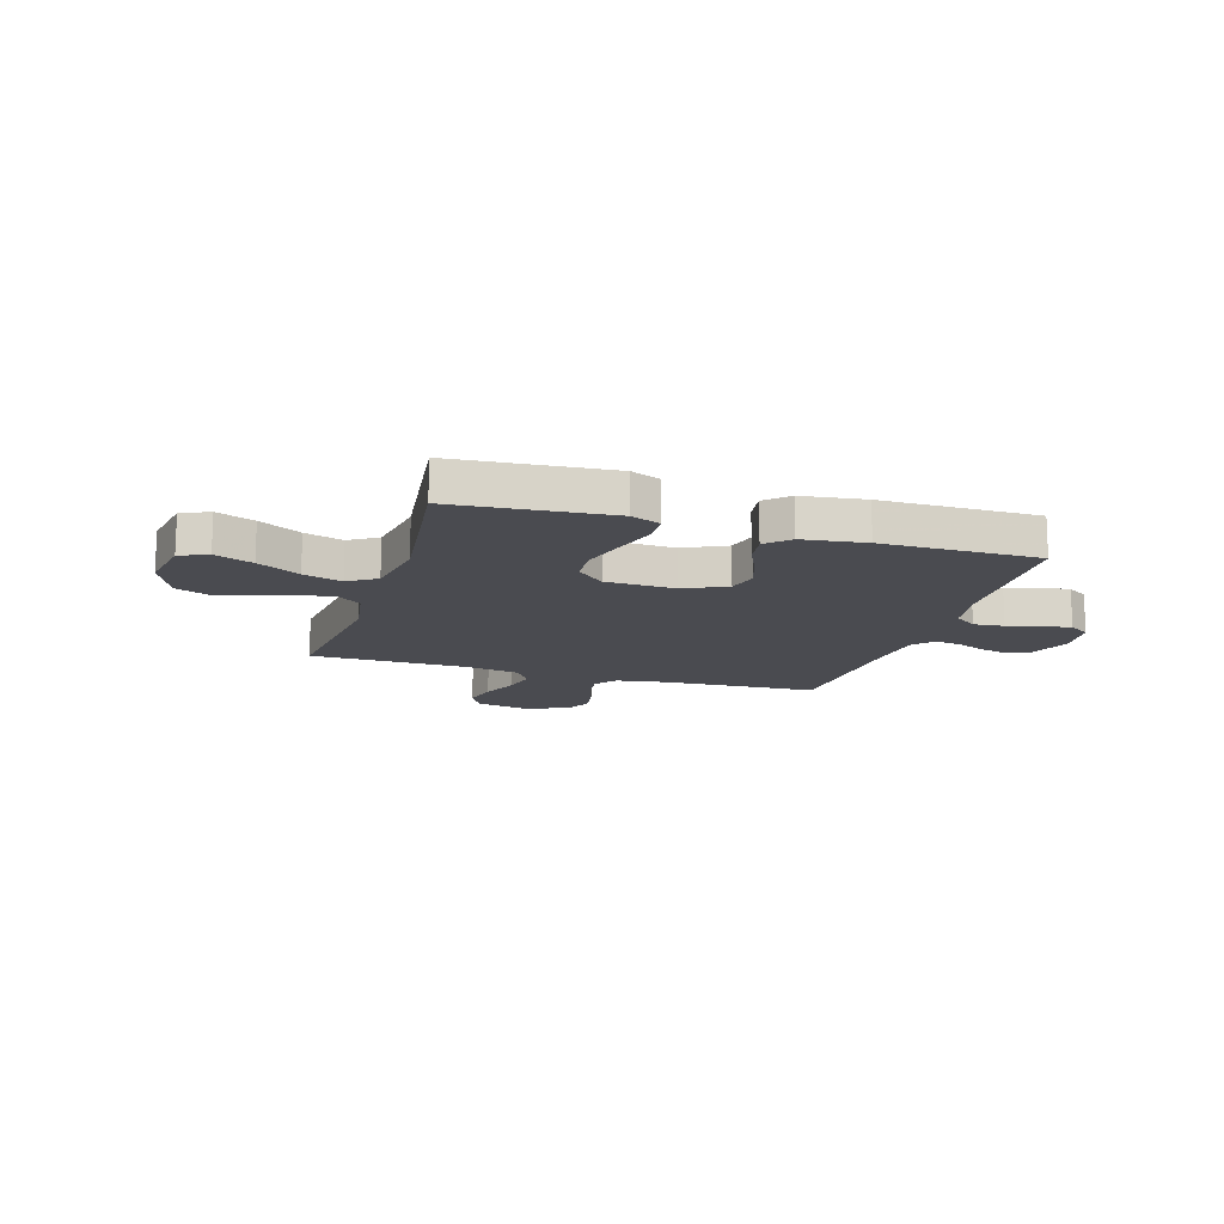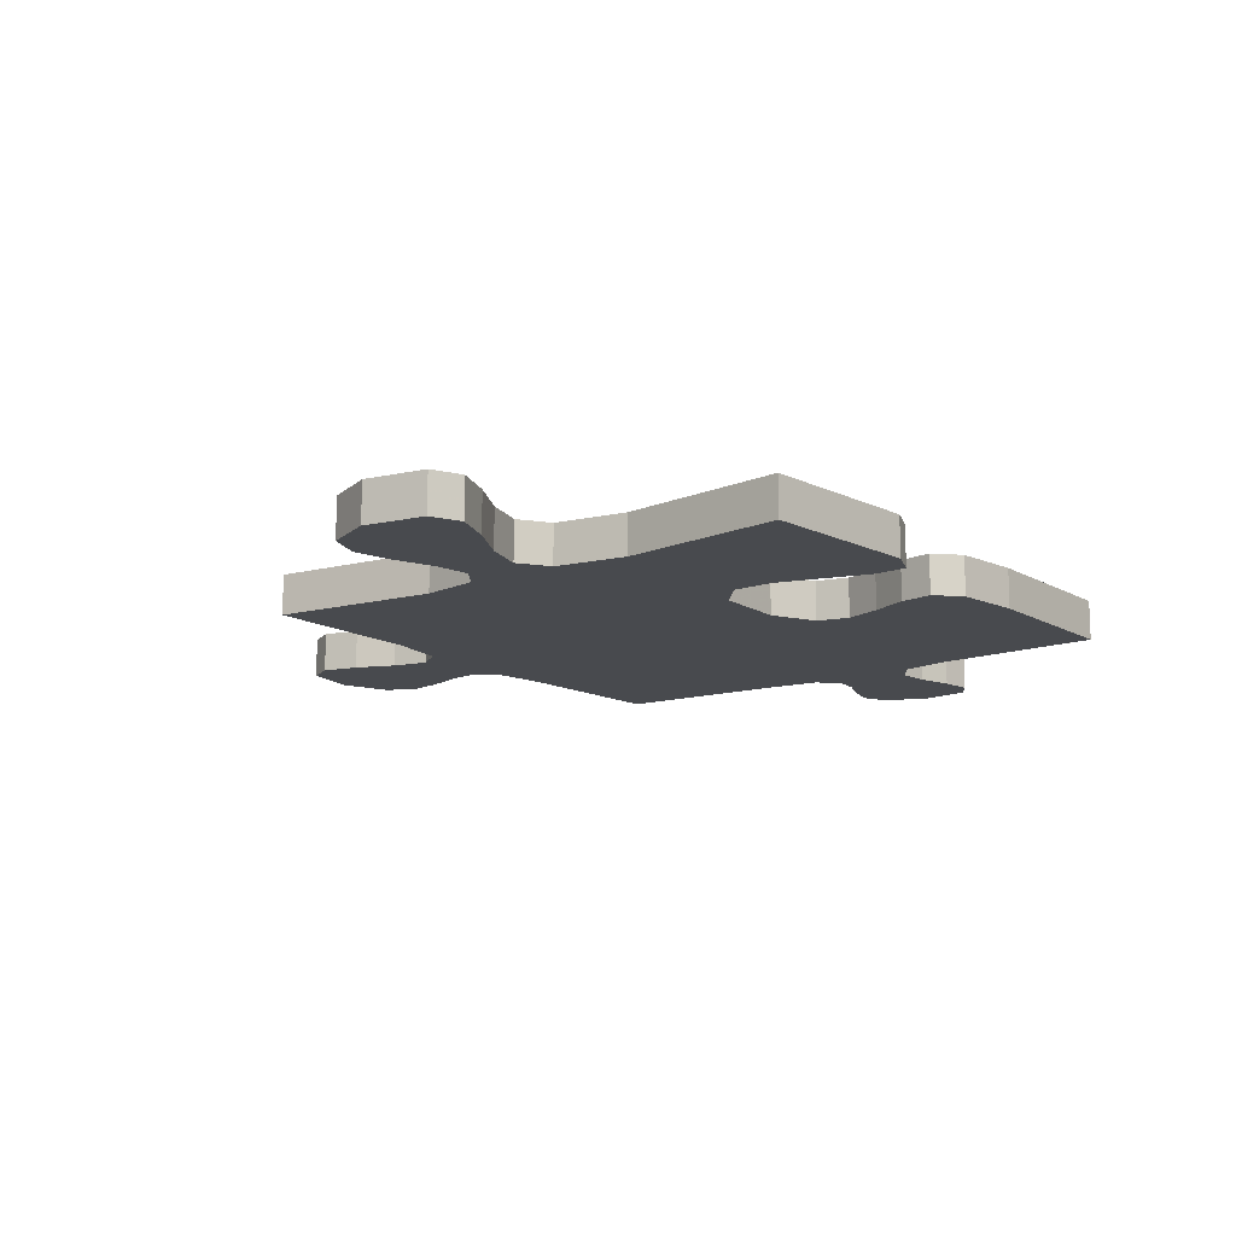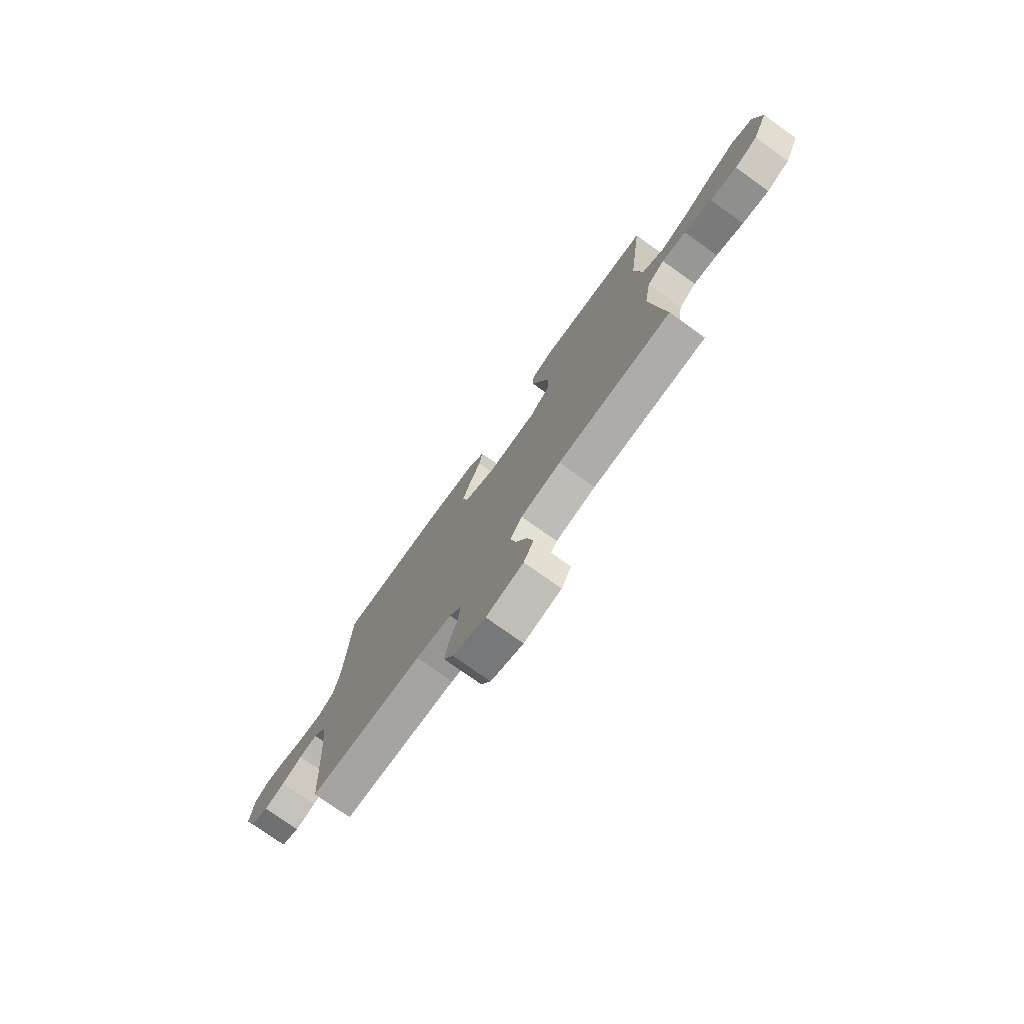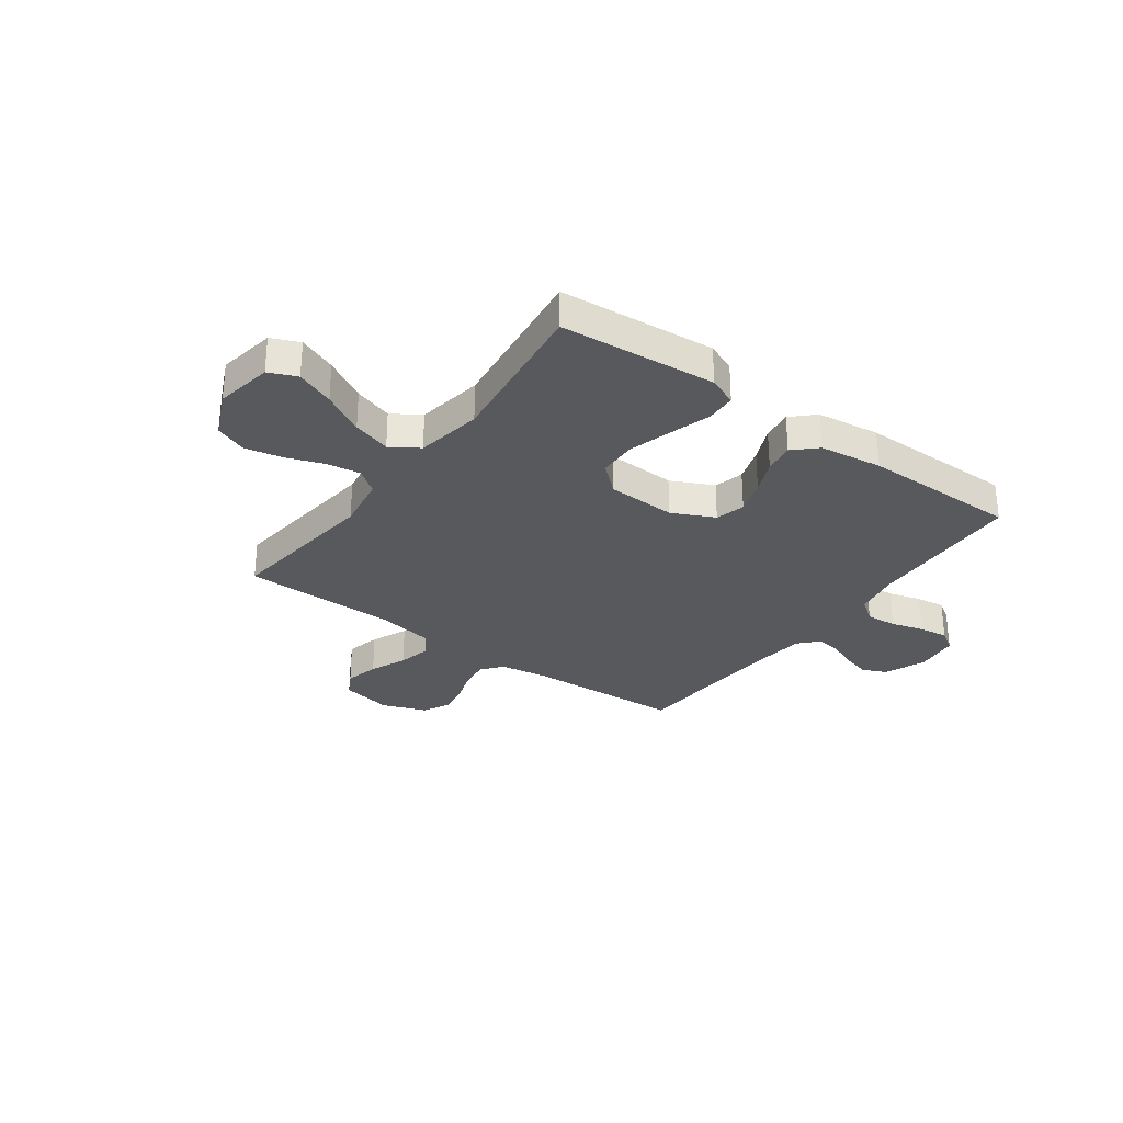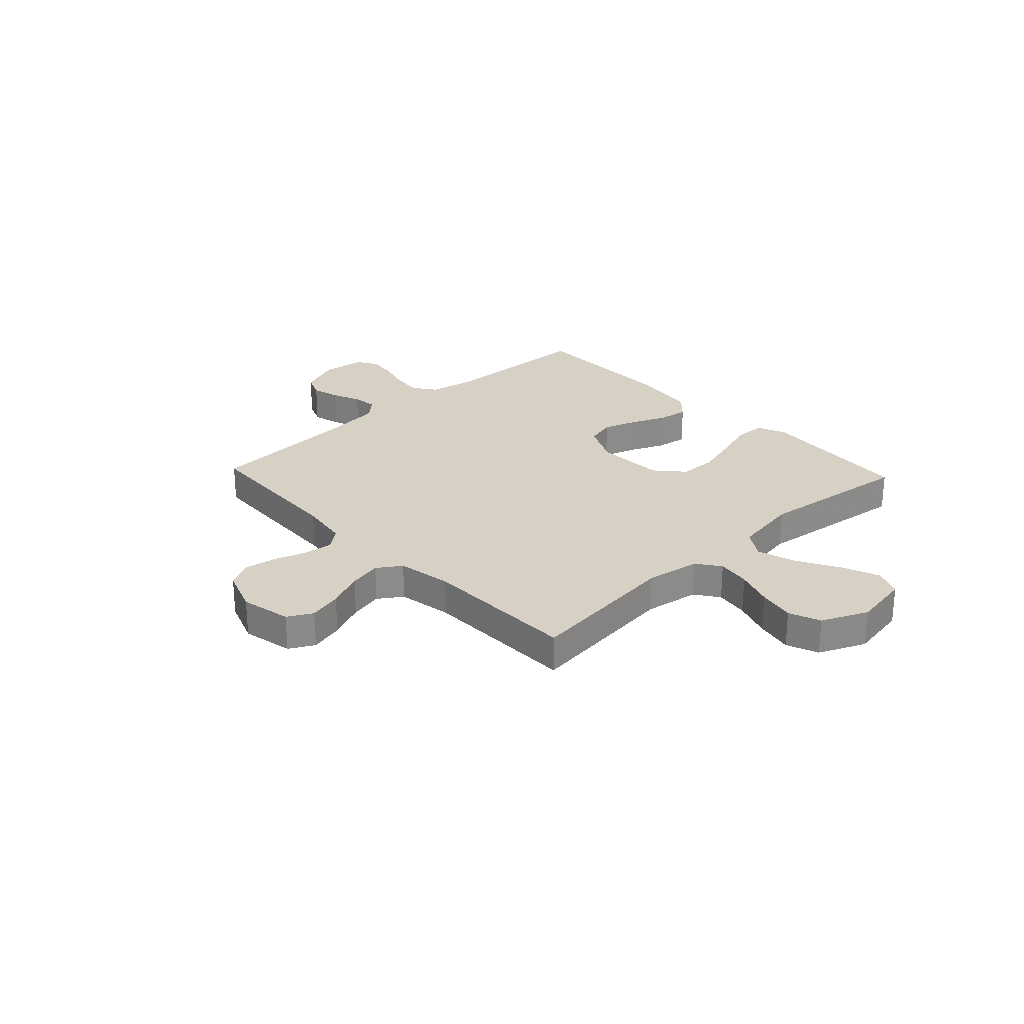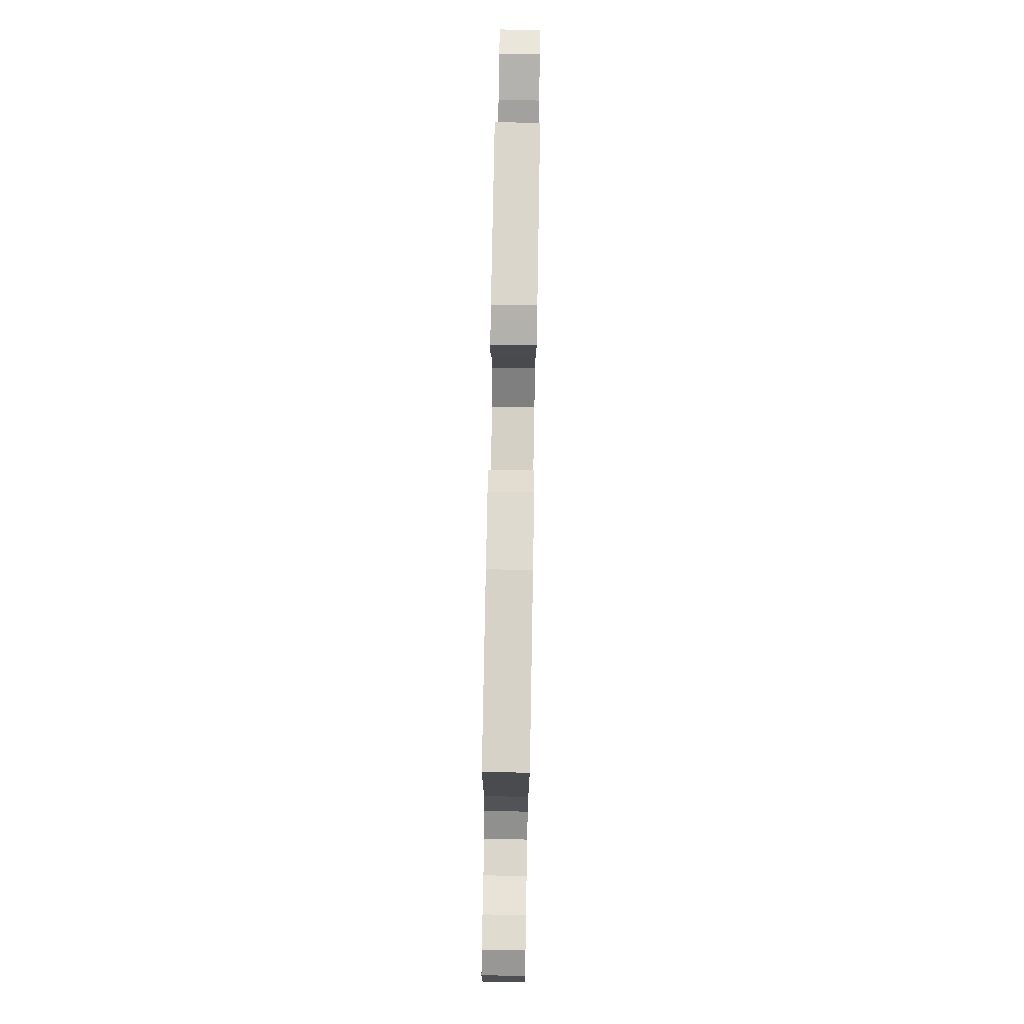
<metadata>
{"format":"obj","ext":"obj","renderer":"f3d","projection":"perspective","resolution":1024,"background":"white","views":[{"elev":-14.5,"azim":-17.1,"up":"+Y"},{"elev":-13.0,"azim":-52.8,"up":"+Y"},{"elev":-76.2,"azim":-125.5,"up":"+Z"},{"elev":-30.0,"azim":-36.1,"up":"+Y"},{"elev":26.7,"azim":-133.2,"up":"+Y"},{"elev":78.6,"azim":91.0,"up":"+Z"}]}
</metadata>
<code>
v 0.5 0.07 -0.5
v 0.2 0.07 -0.516
v 0.106 0.07 -0.531
v 0.074 0.07 -0.571
v 0.081 0.07 -0.627
v 0.102 0.07 -0.69
v 0.112 0.07 -0.751
v 0.086 0.07 -0.802
v 0 0.07 -0.834
v -0.098 0.07 -0.814
v -0.124 0.07 -0.766
v -0.108 0.07 -0.701
v -0.078 0.07 -0.631
v -0.064 0.07 -0.567
v -0.095 0.07 -0.521
v -0.2 0.07 -0.503
v -0.5 0.07 -0.5
v -0.466 0.07 -0.2
v -0.483 0.07 -0.095
v -0.529 0.07 -0.062
v -0.593 0.07 -0.072
v -0.666 0.07 -0.098
v -0.737 0.07 -0.113
v -0.798 0.07 -0.089
v -0.838 0.07 0
v -0.819 0.07 0.111
v -0.765 0.07 0.134
v -0.692 0.07 0.105
v -0.611 0.07 0.06
v -0.537 0.07 0.037
v -0.483 0.07 0.072
v -0.462 0.07 0.2
v -0.5 0.07 0.5
v -0.2 0.07 0.525
v -0.144 0.07 0.502
v -0.141 0.07 0.444
v -0.165 0.07 0.365
v -0.189 0.07 0.281
v -0.187 0.07 0.208
v -0.133 0.07 0.16
v 0 0.07 0.155
v 0.081 0.07 0.194
v 0.096 0.07 0.251
v 0.074 0.07 0.317
v 0.045 0.07 0.383
v 0.036 0.07 0.442
v 0.079 0.07 0.483
v 0.2 0.07 0.499
v 0.5 0.07 0.5
v 0.512 0.07 0.2
v 0.529 0.07 0.11
v 0.572 0.07 0.079
v 0.631 0.07 0.084
v 0.694 0.07 0.102
v 0.75 0.07 0.11
v 0.79 0.07 0.084
v 0.8 0.07 0
v 0.768 0.07 -0.08
v 0.721 0.07 -0.1
v 0.667 0.07 -0.086
v 0.612 0.07 -0.063
v 0.564 0.07 -0.057
v 0.53 0.07 -0.094
v 0.518 0.07 -0.2
v 0.5 0 -0.5
v 0.2 0 -0.516
v 0.106 0 -0.531
v 0.074 0 -0.571
v 0.081 0 -0.627
v 0.102 0 -0.69
v 0.112 0 -0.751
v 0.086 0 -0.802
v 0 0 -0.834
v -0.098 0 -0.814
v -0.124 0 -0.766
v -0.108 0 -0.701
v -0.078 0 -0.631
v -0.064 0 -0.567
v -0.095 0 -0.521
v -0.2 0 -0.503
v -0.5 0 -0.5
v -0.466 0 -0.2
v -0.483 0 -0.095
v -0.529 0 -0.062
v -0.593 0 -0.072
v -0.666 0 -0.098
v -0.737 0 -0.113
v -0.798 0 -0.089
v -0.838 0 0
v -0.819 0 0.111
v -0.765 0 0.134
v -0.692 0 0.105
v -0.611 0 0.06
v -0.537 0 0.037
v -0.483 0 0.072
v -0.462 0 0.2
v -0.5 0 0.5
v -0.2 0 0.525
v -0.144 0 0.502
v -0.141 0 0.444
v -0.165 0 0.365
v -0.189 0 0.281
v -0.187 0 0.208
v -0.133 0 0.16
v 0 0 0.155
v 0.081 0 0.194
v 0.096 0 0.251
v 0.074 0 0.317
v 0.045 0 0.383
v 0.036 0 0.442
v 0.079 0 0.483
v 0.2 0 0.499
v 0.5 0 0.5
v 0.512 0 0.2
v 0.529 0 0.11
v 0.572 0 0.079
v 0.631 0 0.084
v 0.694 0 0.102
v 0.75 0 0.11
v 0.79 0 0.084
v 0.8 0 0
v 0.768 0 -0.08
v 0.721 0 -0.1
v 0.667 0 -0.086
v 0.612 0 -0.063
v 0.564 0 -0.057
v 0.53 0 -0.094
v 0.518 0 -0.2
f 59 60 61
f 58 59 61
f 57 58 61
f 56 57 61
f 55 56 61
f 54 55 61
f 53 54 61
f 52 53 61 62
f 51 52 62 63
f 48 49 50
f 47 48 50
f 46 47 50
f 45 46 50
f 44 45 50
f 51 63 64
f 50 51 64
f 44 50 64
f 43 44 64
f 35 36 37
f 34 35 37
f 33 34 37
f 32 33 37
f 31 32 37 38
f 27 28 29
f 26 27 29
f 25 26 29
f 24 25 29
f 23 24 29
f 22 23 29
f 21 22 29
f 20 21 29 30
f 19 20 30 31
f 16 17 18
f 18 19 31
f 16 18 31
f 15 16 31
f 11 12 13
f 10 11 13
f 9 10 13
f 8 9 13
f 7 8 13
f 6 7 13
f 5 6 13
f 4 5 13 14
f 14 15 31
f 4 14 31
f 3 4 31
f 64 1 2
f 43 64 2
f 42 43 2
f 31 38 39
f 31 39 40
f 3 31 40 41
f 2 3 41 42
f 125 124 123
f 125 123 122
f 125 122 121
f 125 121 120
f 125 120 119
f 125 119 118
f 125 118 117
f 126 125 117 116
f 127 126 116 115
f 114 113 112
f 114 112 111
f 114 111 110
f 114 110 109
f 114 109 108
f 128 127 115
f 128 115 114
f 128 114 108
f 128 108 107
f 101 100 99
f 101 99 98
f 101 98 97
f 101 97 96
f 102 101 96 95
f 93 92 91
f 93 91 90
f 93 90 89
f 93 89 88
f 93 88 87
f 93 87 86
f 93 86 85
f 94 93 85 84
f 95 94 84 83
f 82 81 80
f 95 83 82
f 95 82 80
f 95 80 79
f 77 76 75
f 77 75 74
f 77 74 73
f 77 73 72
f 77 72 71
f 77 71 70
f 77 70 69
f 78 77 69 68
f 95 79 78
f 95 78 68
f 95 68 67
f 66 65 128
f 66 128 107
f 66 107 106
f 103 102 95
f 104 103 95
f 105 104 95 67
f 106 105 67 66
f 1 65 66 2
f 2 66 67 3
f 3 67 68 4
f 4 68 69 5
f 5 69 70 6
f 6 70 71 7
f 7 71 72 8
f 8 72 73 9
f 9 73 74 10
f 10 74 75 11
f 11 75 76 12
f 12 76 77 13
f 13 77 78 14
f 14 78 79 15
f 15 79 80 16
f 16 80 81 17
f 17 81 82 18
f 18 82 83 19
f 19 83 84 20
f 20 84 85 21
f 21 85 86 22
f 22 86 87 23
f 23 87 88 24
f 24 88 89 25
f 25 89 90 26
f 26 90 91 27
f 27 91 92 28
f 28 92 93 29
f 29 93 94 30
f 30 94 95 31
f 31 95 96 32
f 32 96 97 33
f 33 97 98 34
f 34 98 99 35
f 35 99 100 36
f 36 100 101 37
f 37 101 102 38
f 38 102 103 39
f 39 103 104 40
f 40 104 105 41
f 41 105 106 42
f 42 106 107 43
f 43 107 108 44
f 44 108 109 45
f 45 109 110 46
f 46 110 111 47
f 47 111 112 48
f 48 112 113 49
f 49 113 114 50
f 50 114 115 51
f 51 115 116 52
f 52 116 117 53
f 53 117 118 54
f 54 118 119 55
f 55 119 120 56
f 56 120 121 57
f 57 121 122 58
f 58 122 123 59
f 59 123 124 60
f 60 124 125 61
f 61 125 126 62
f 62 126 127 63
f 63 127 128 64
f 64 128 65 1

</code>
